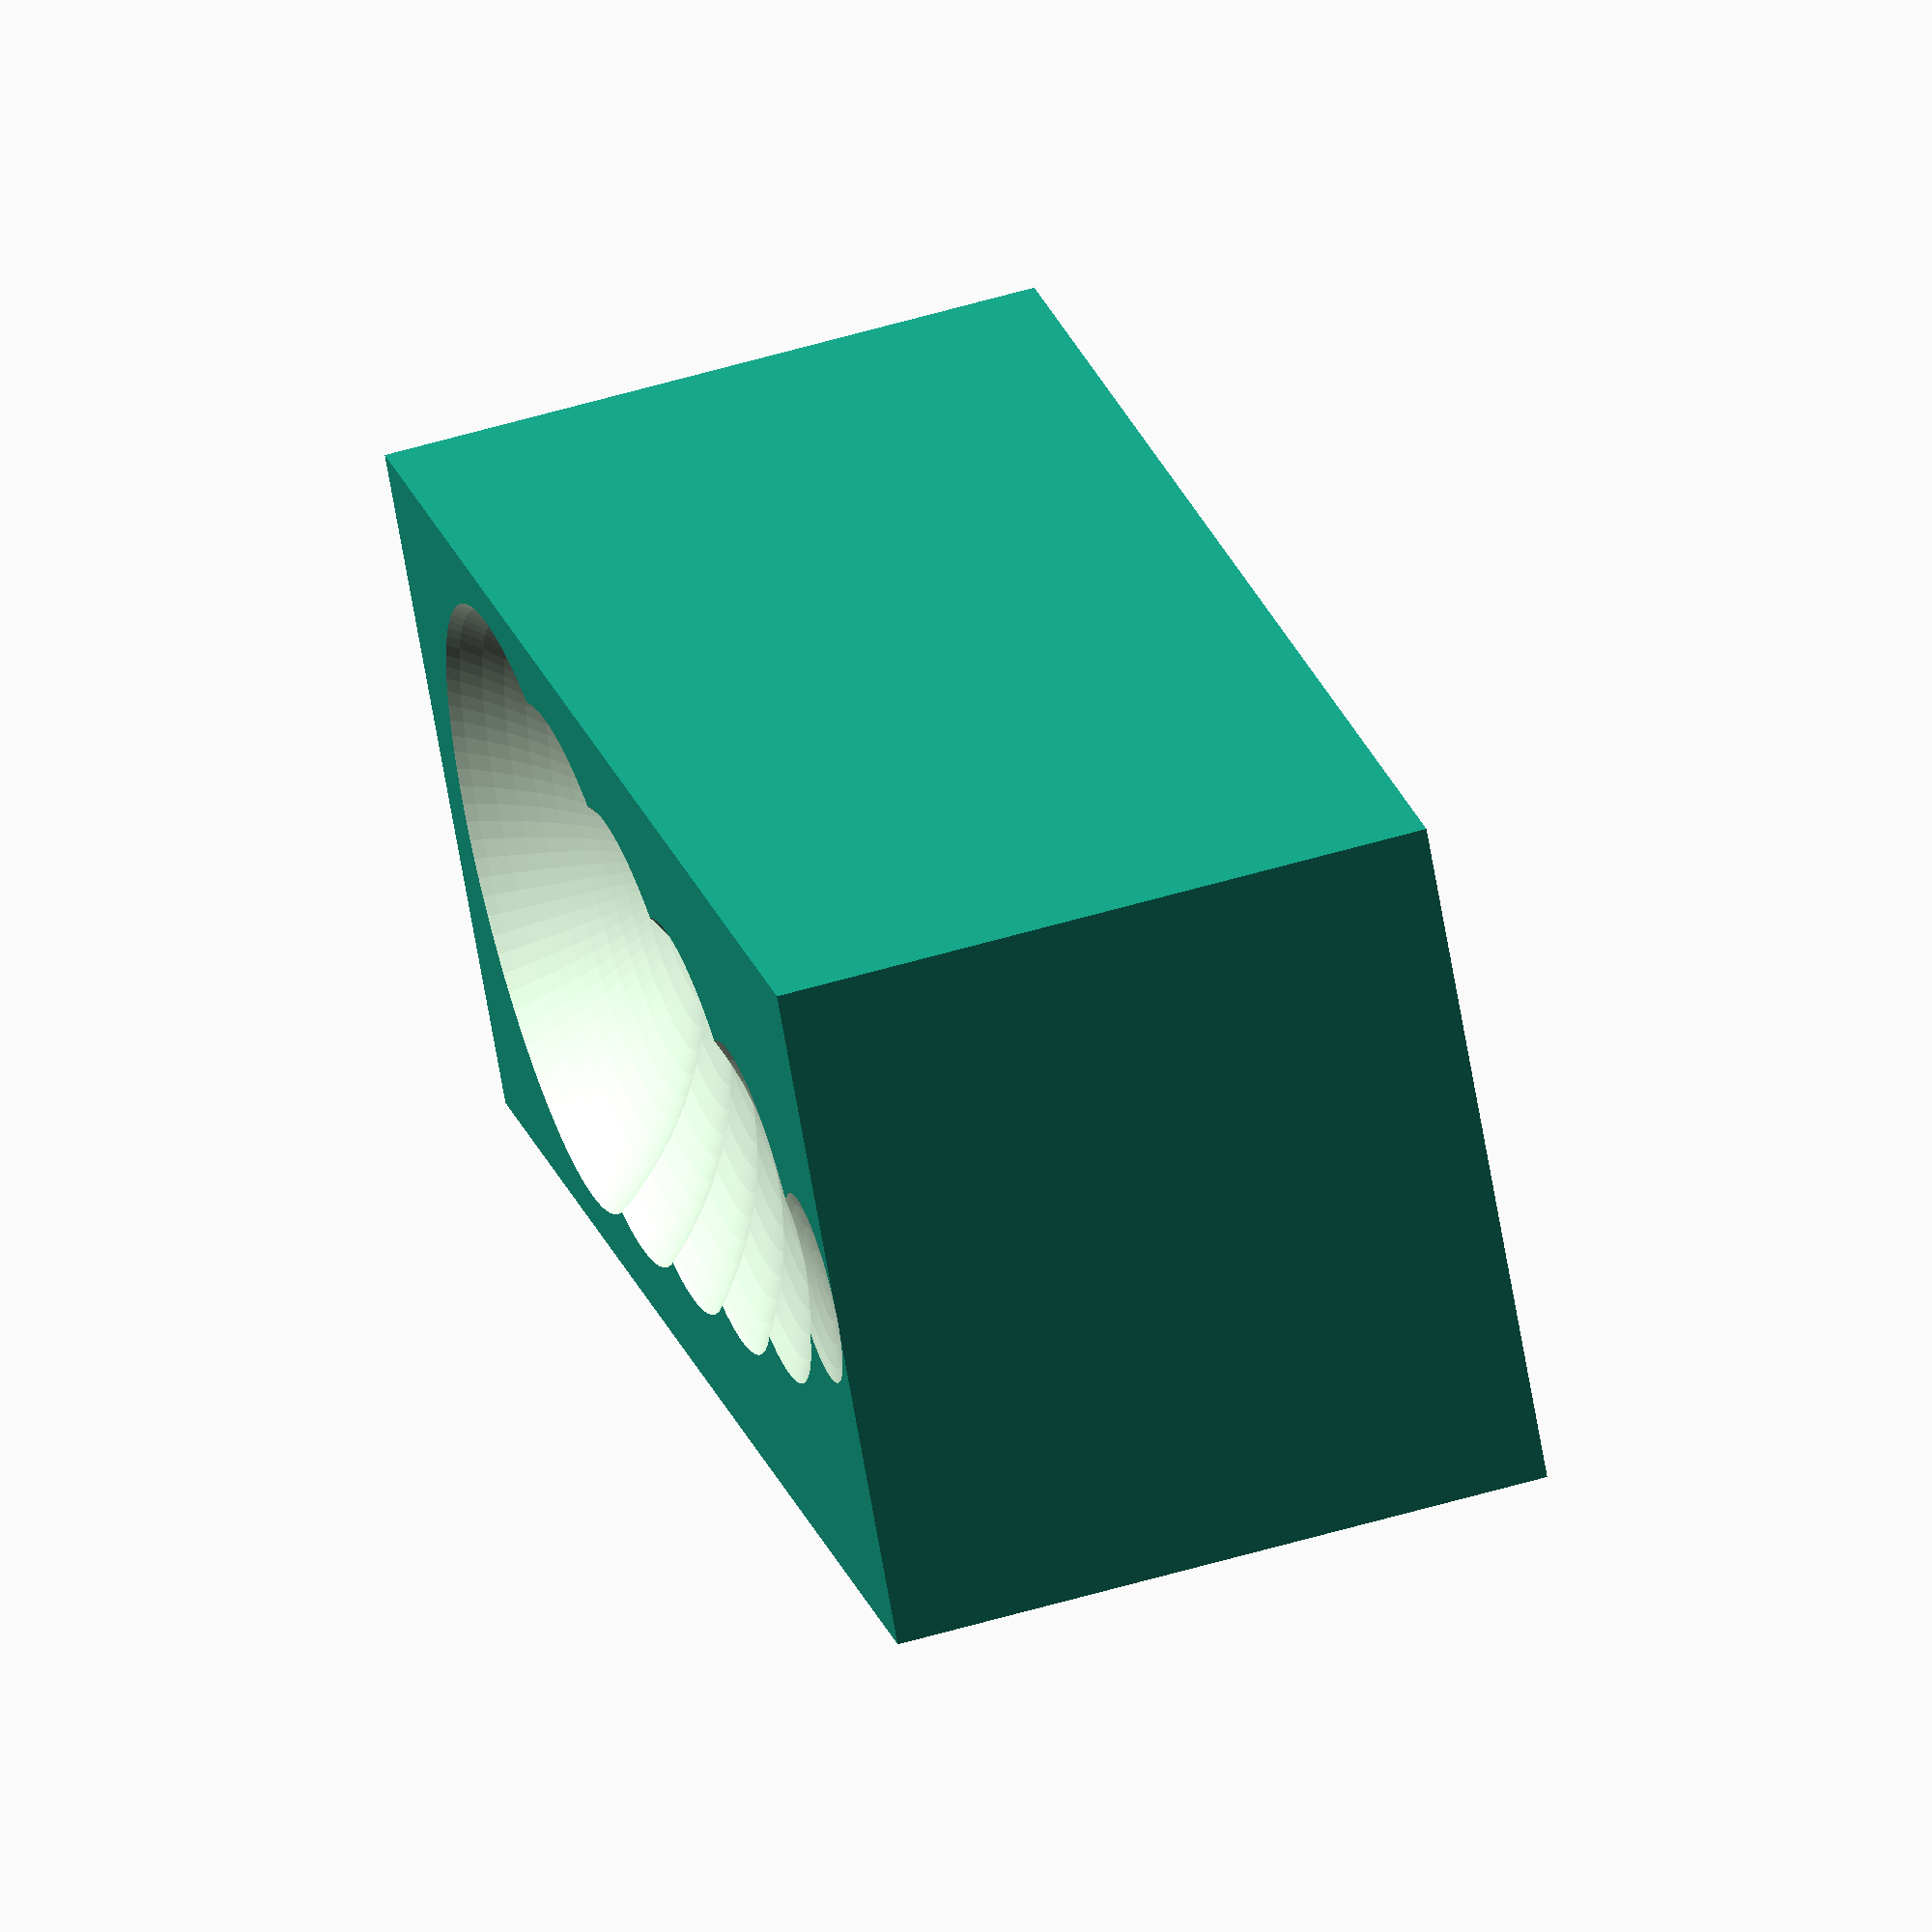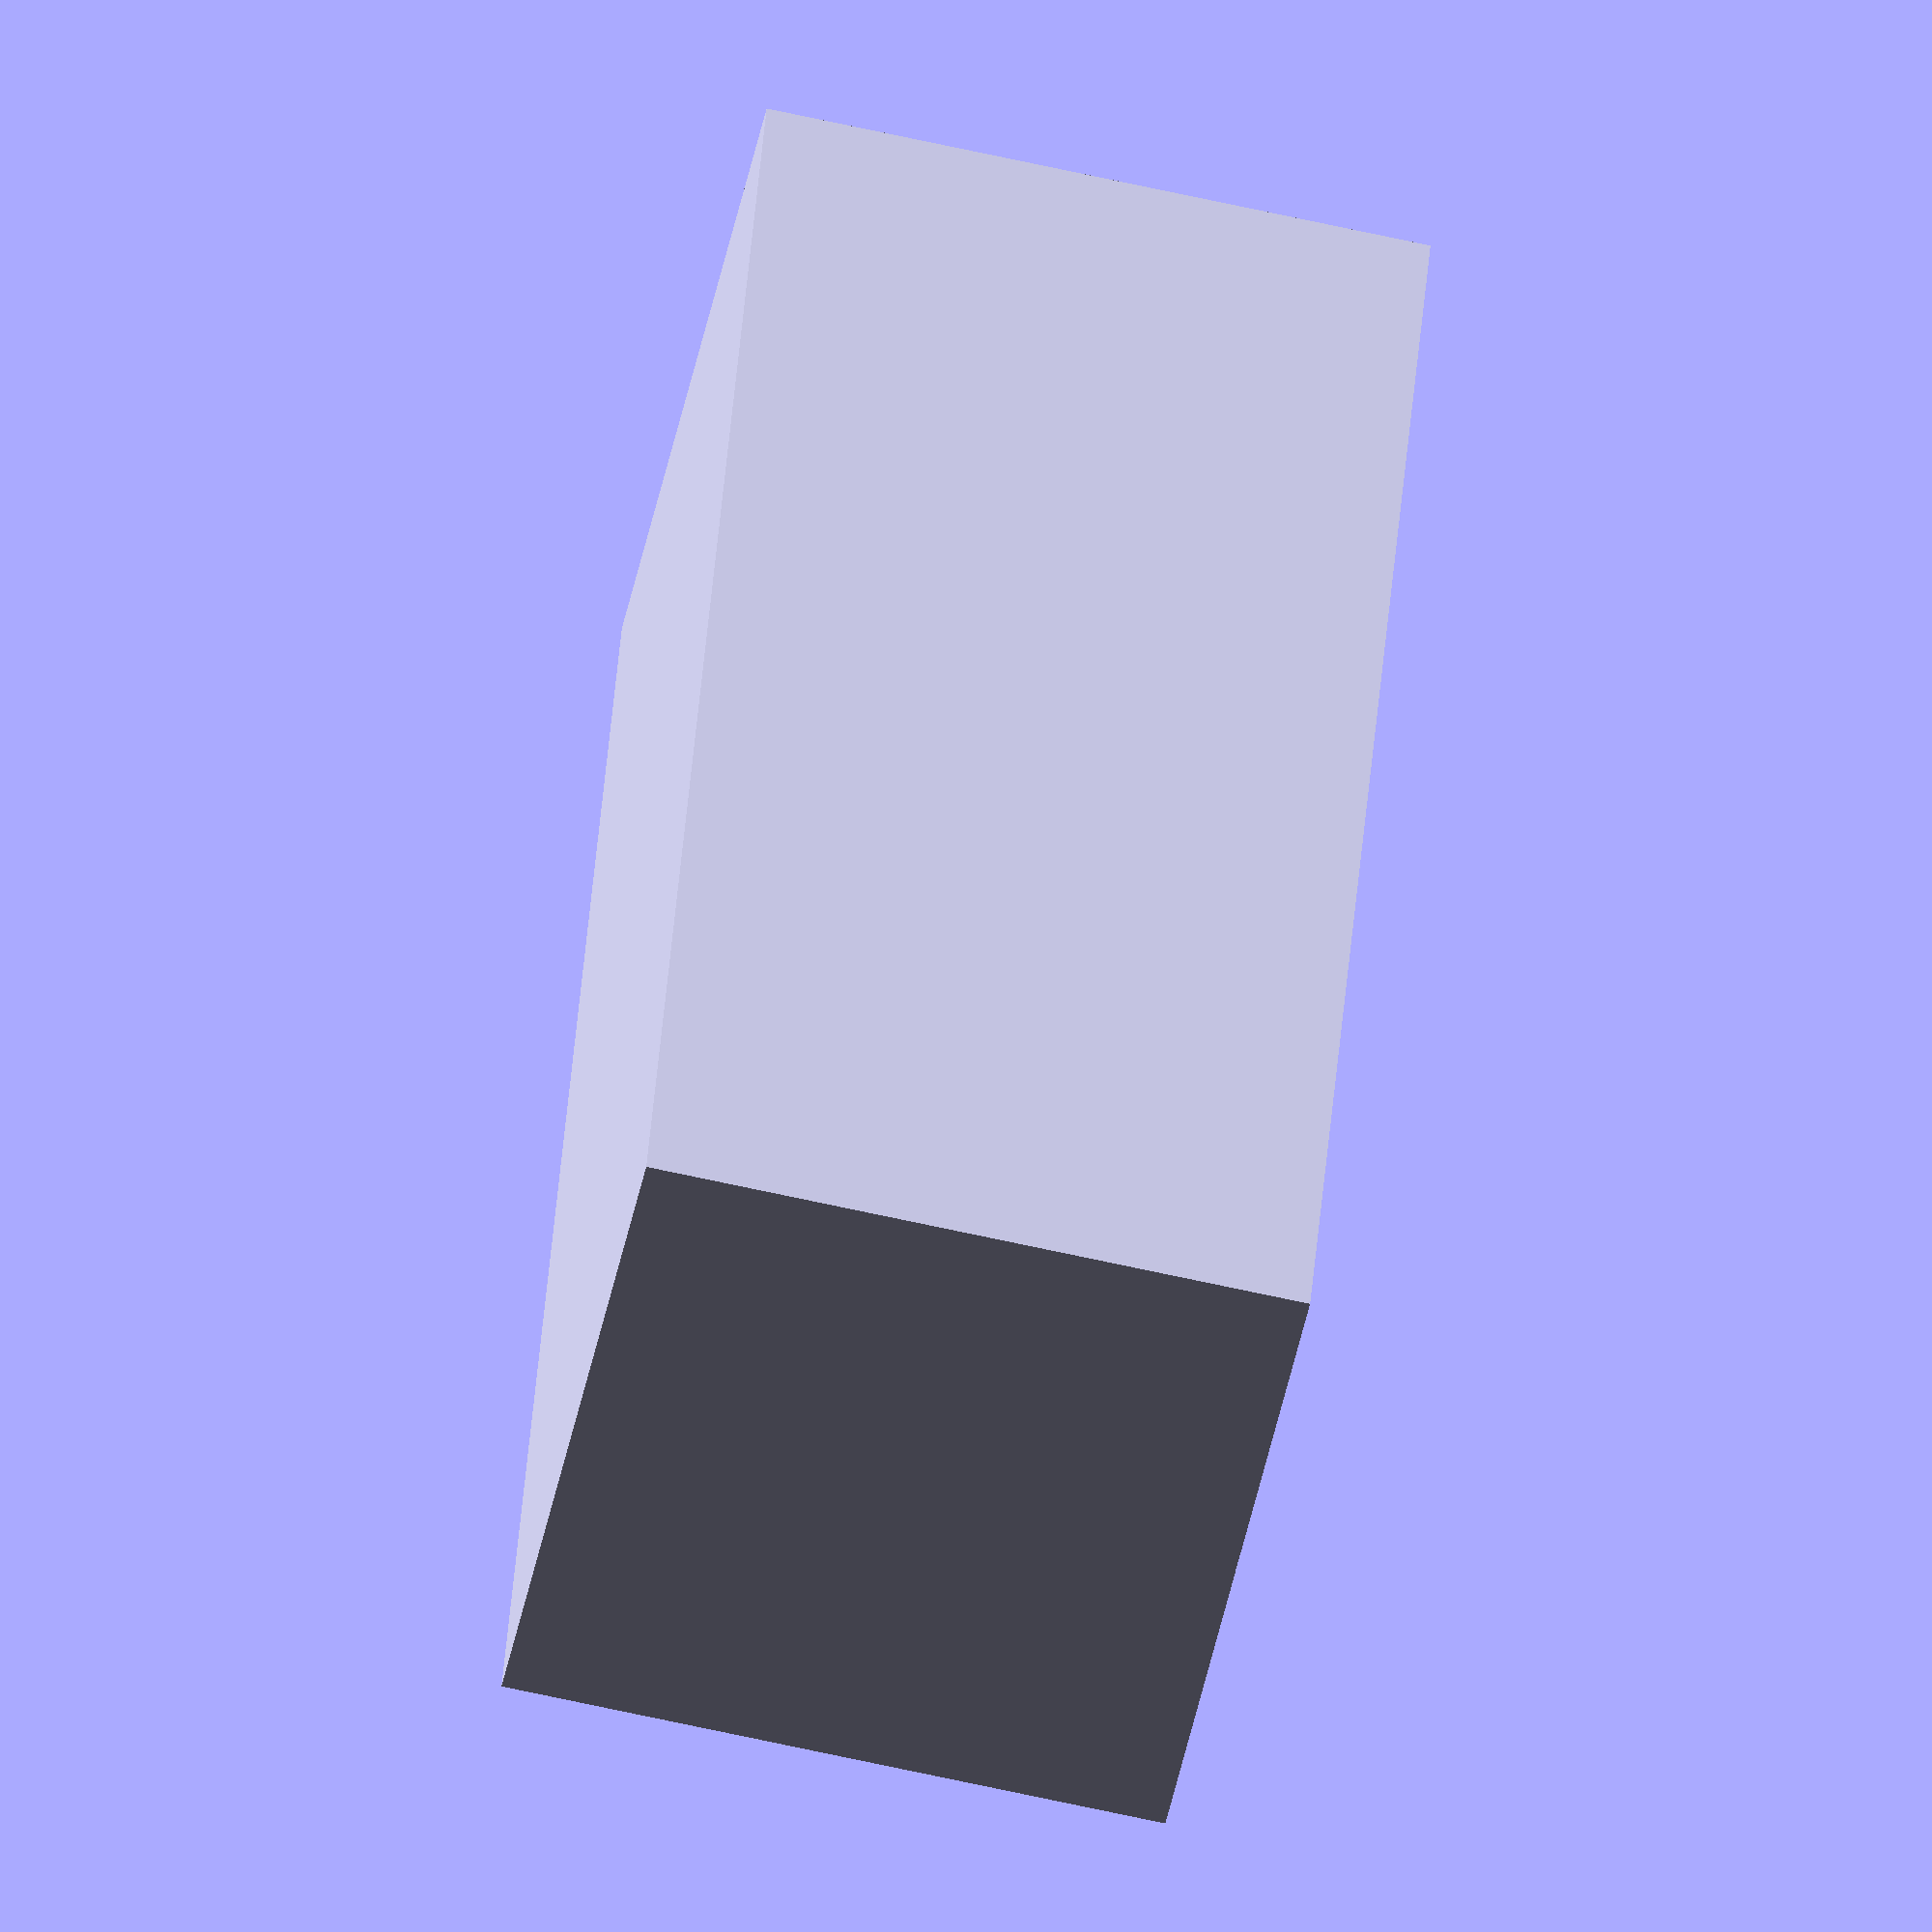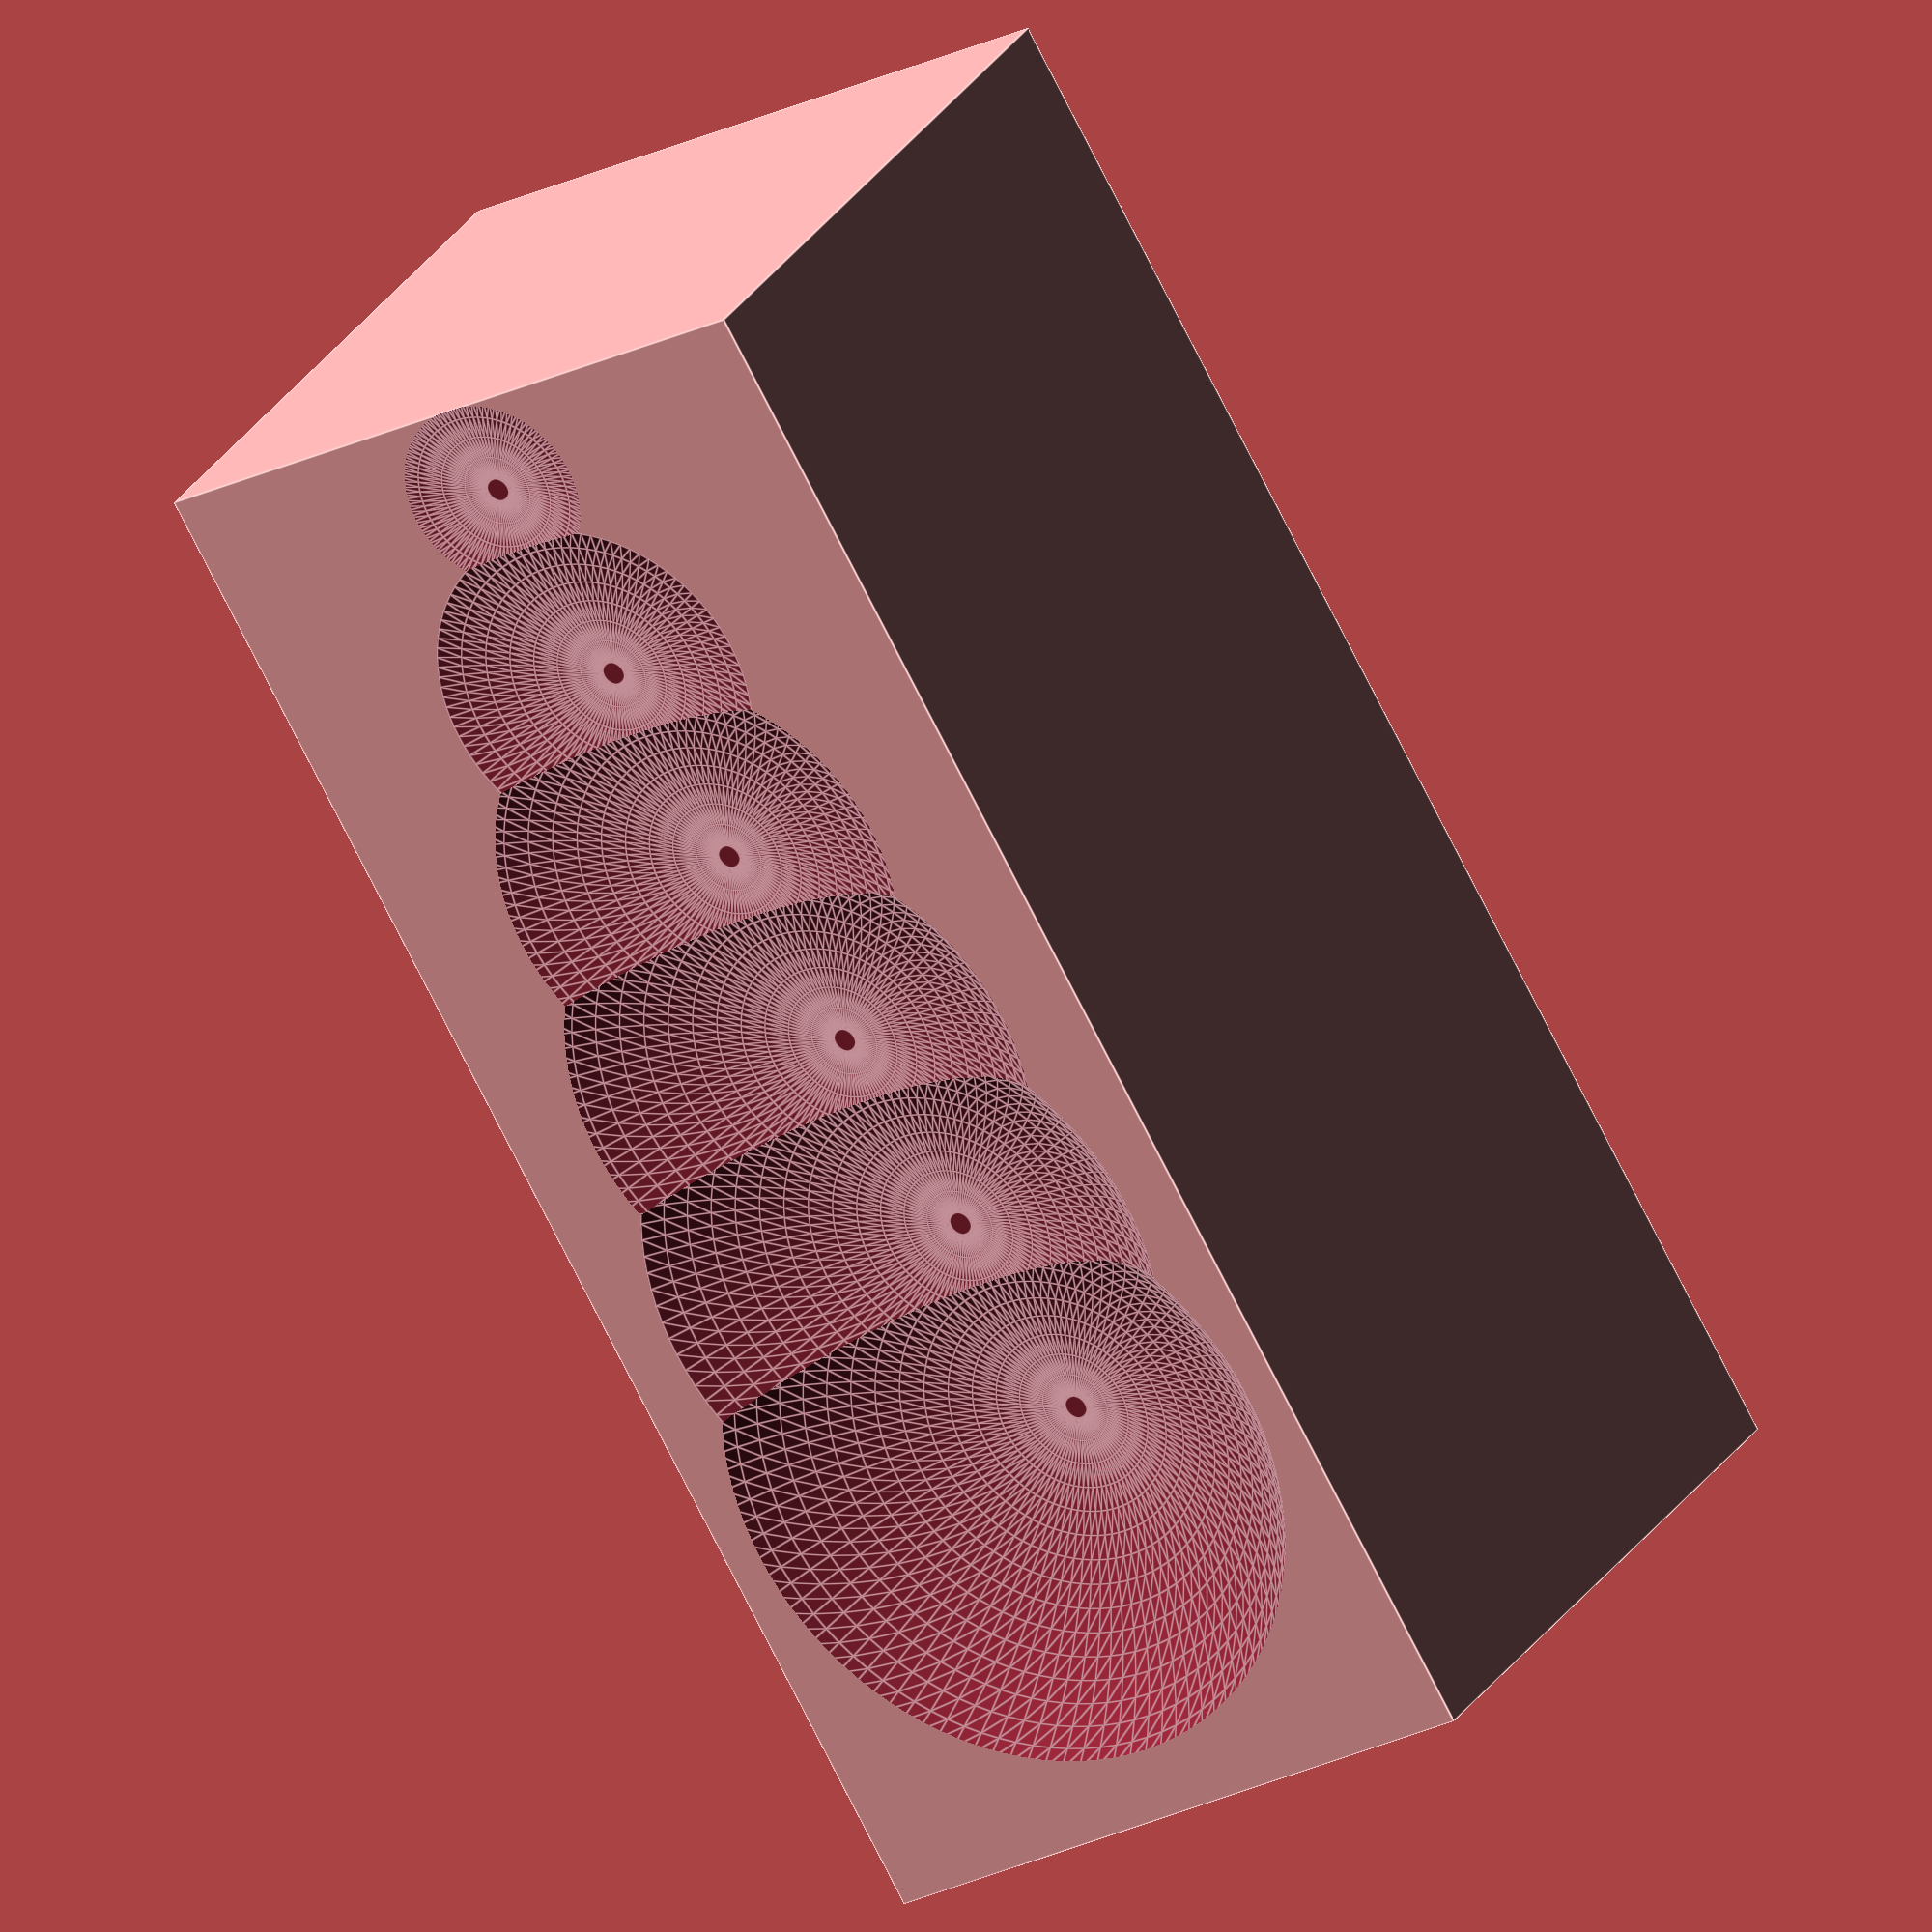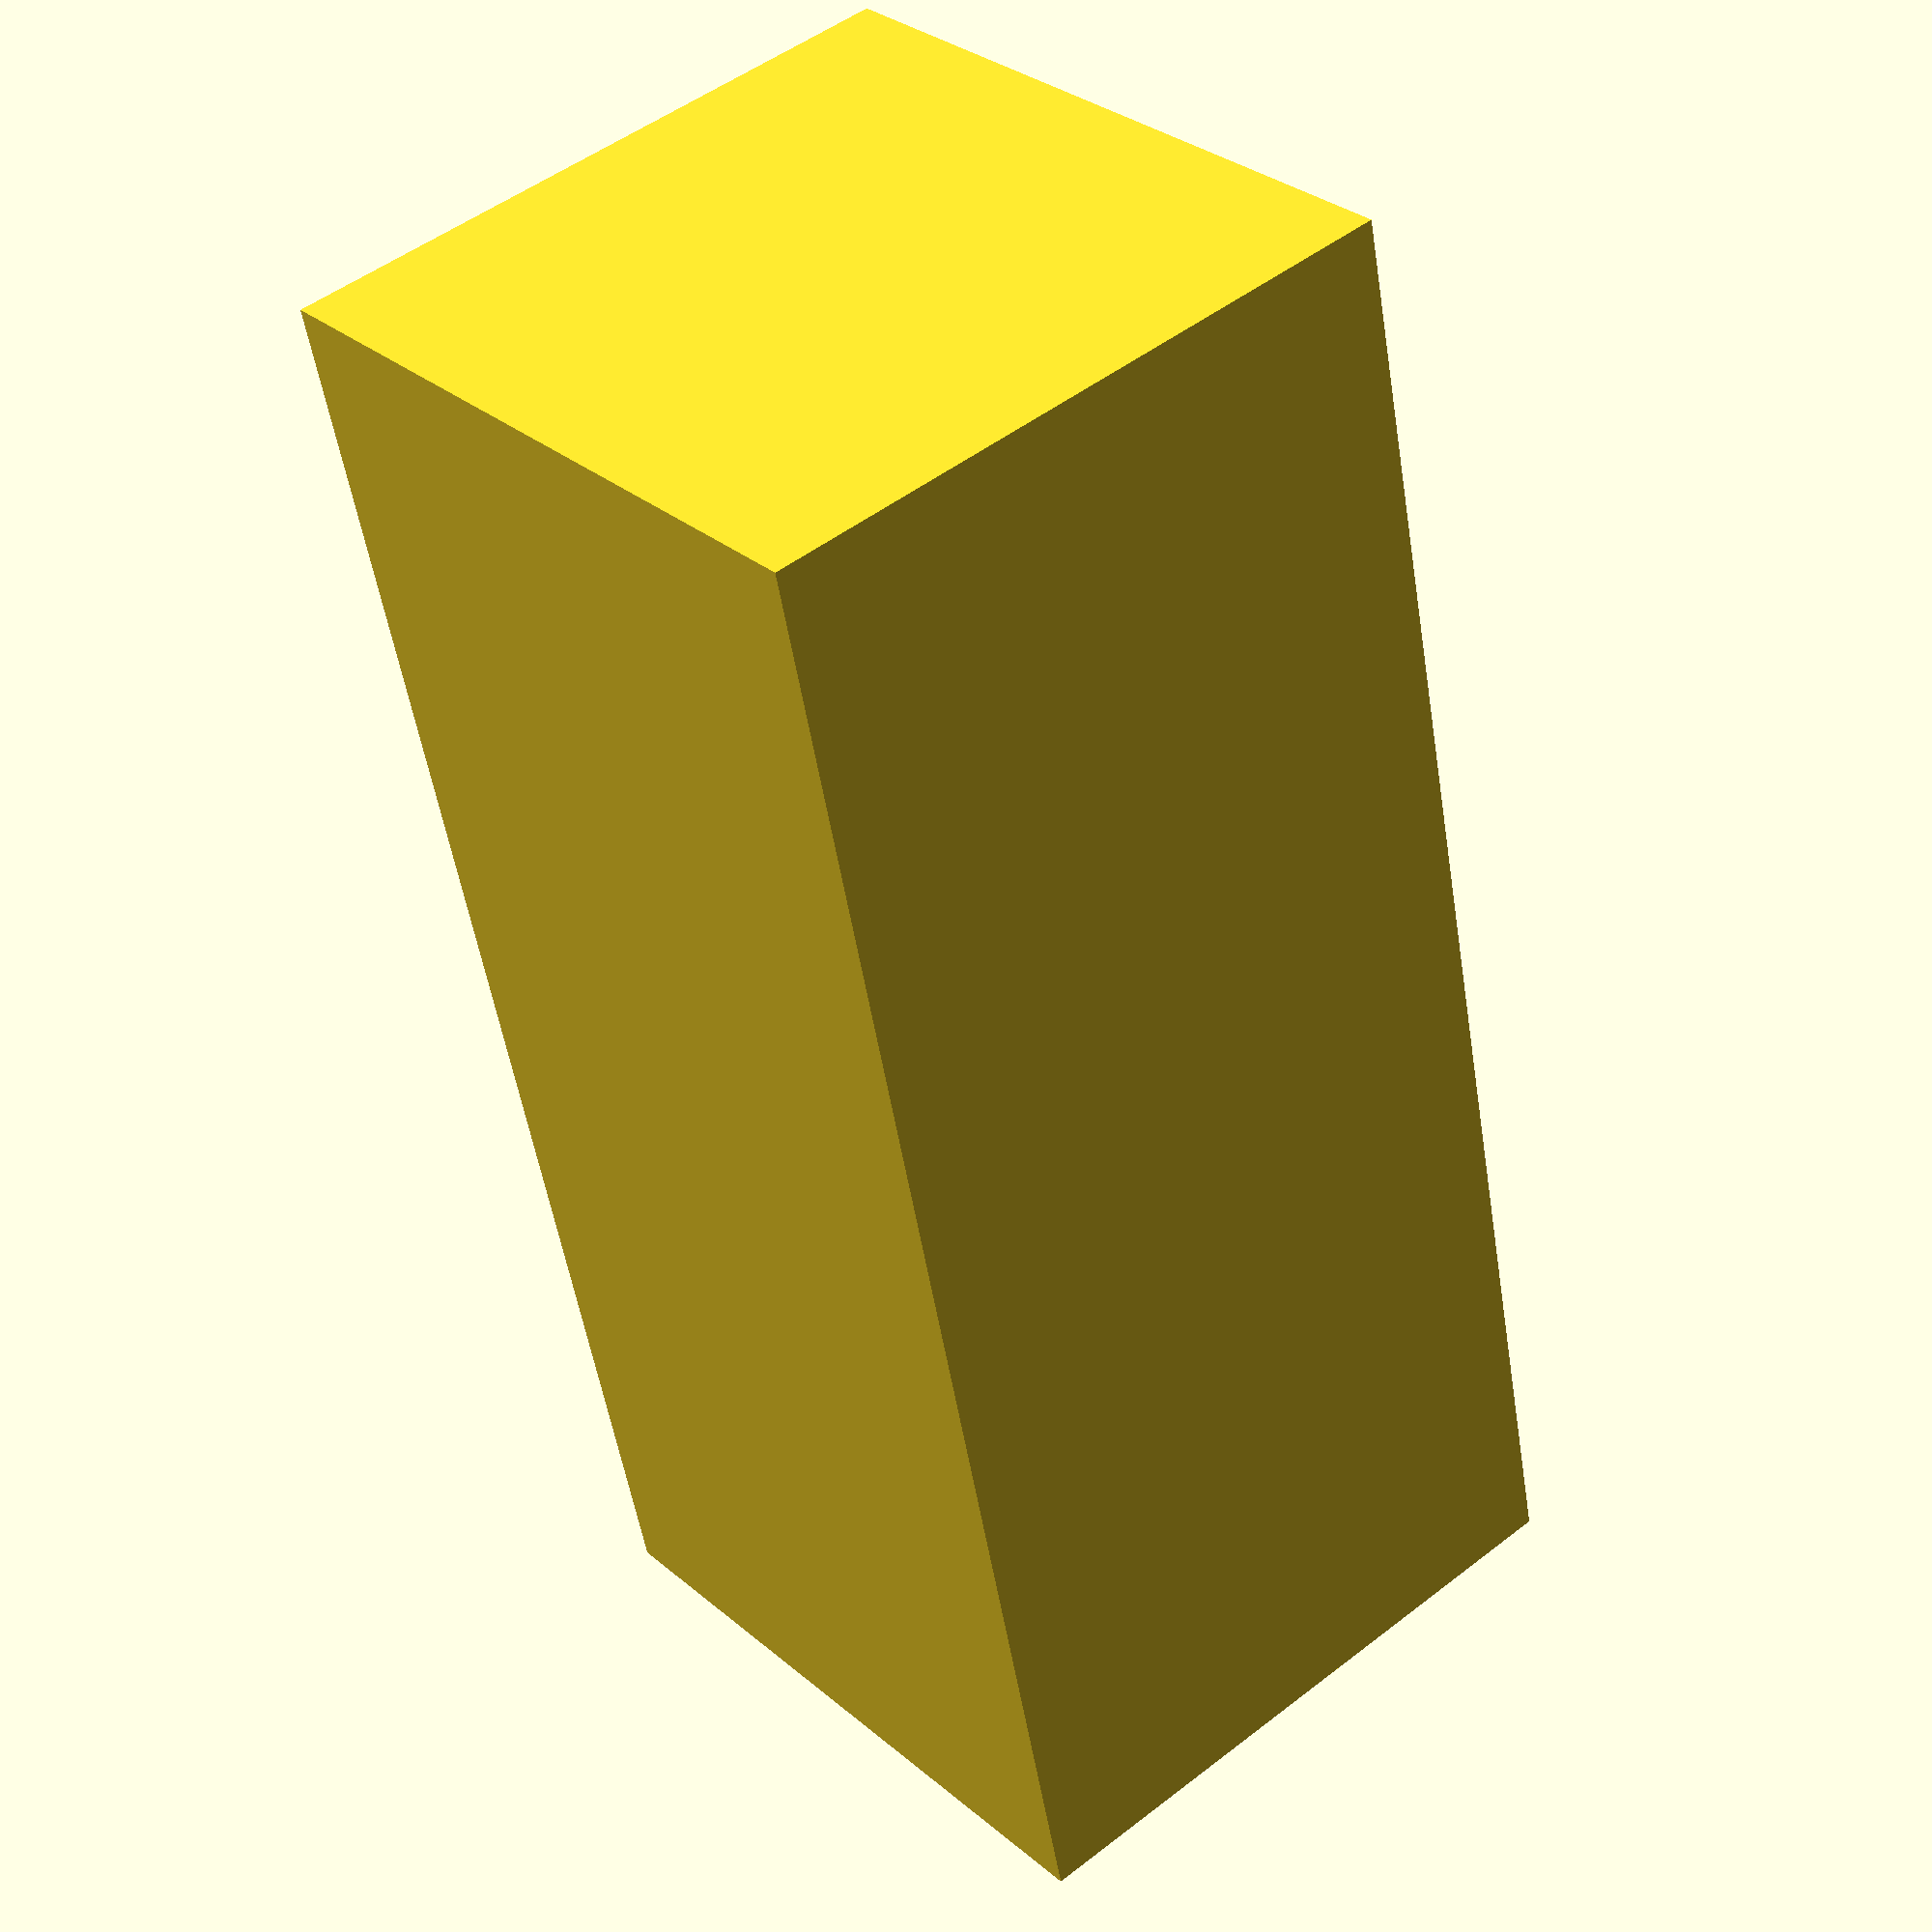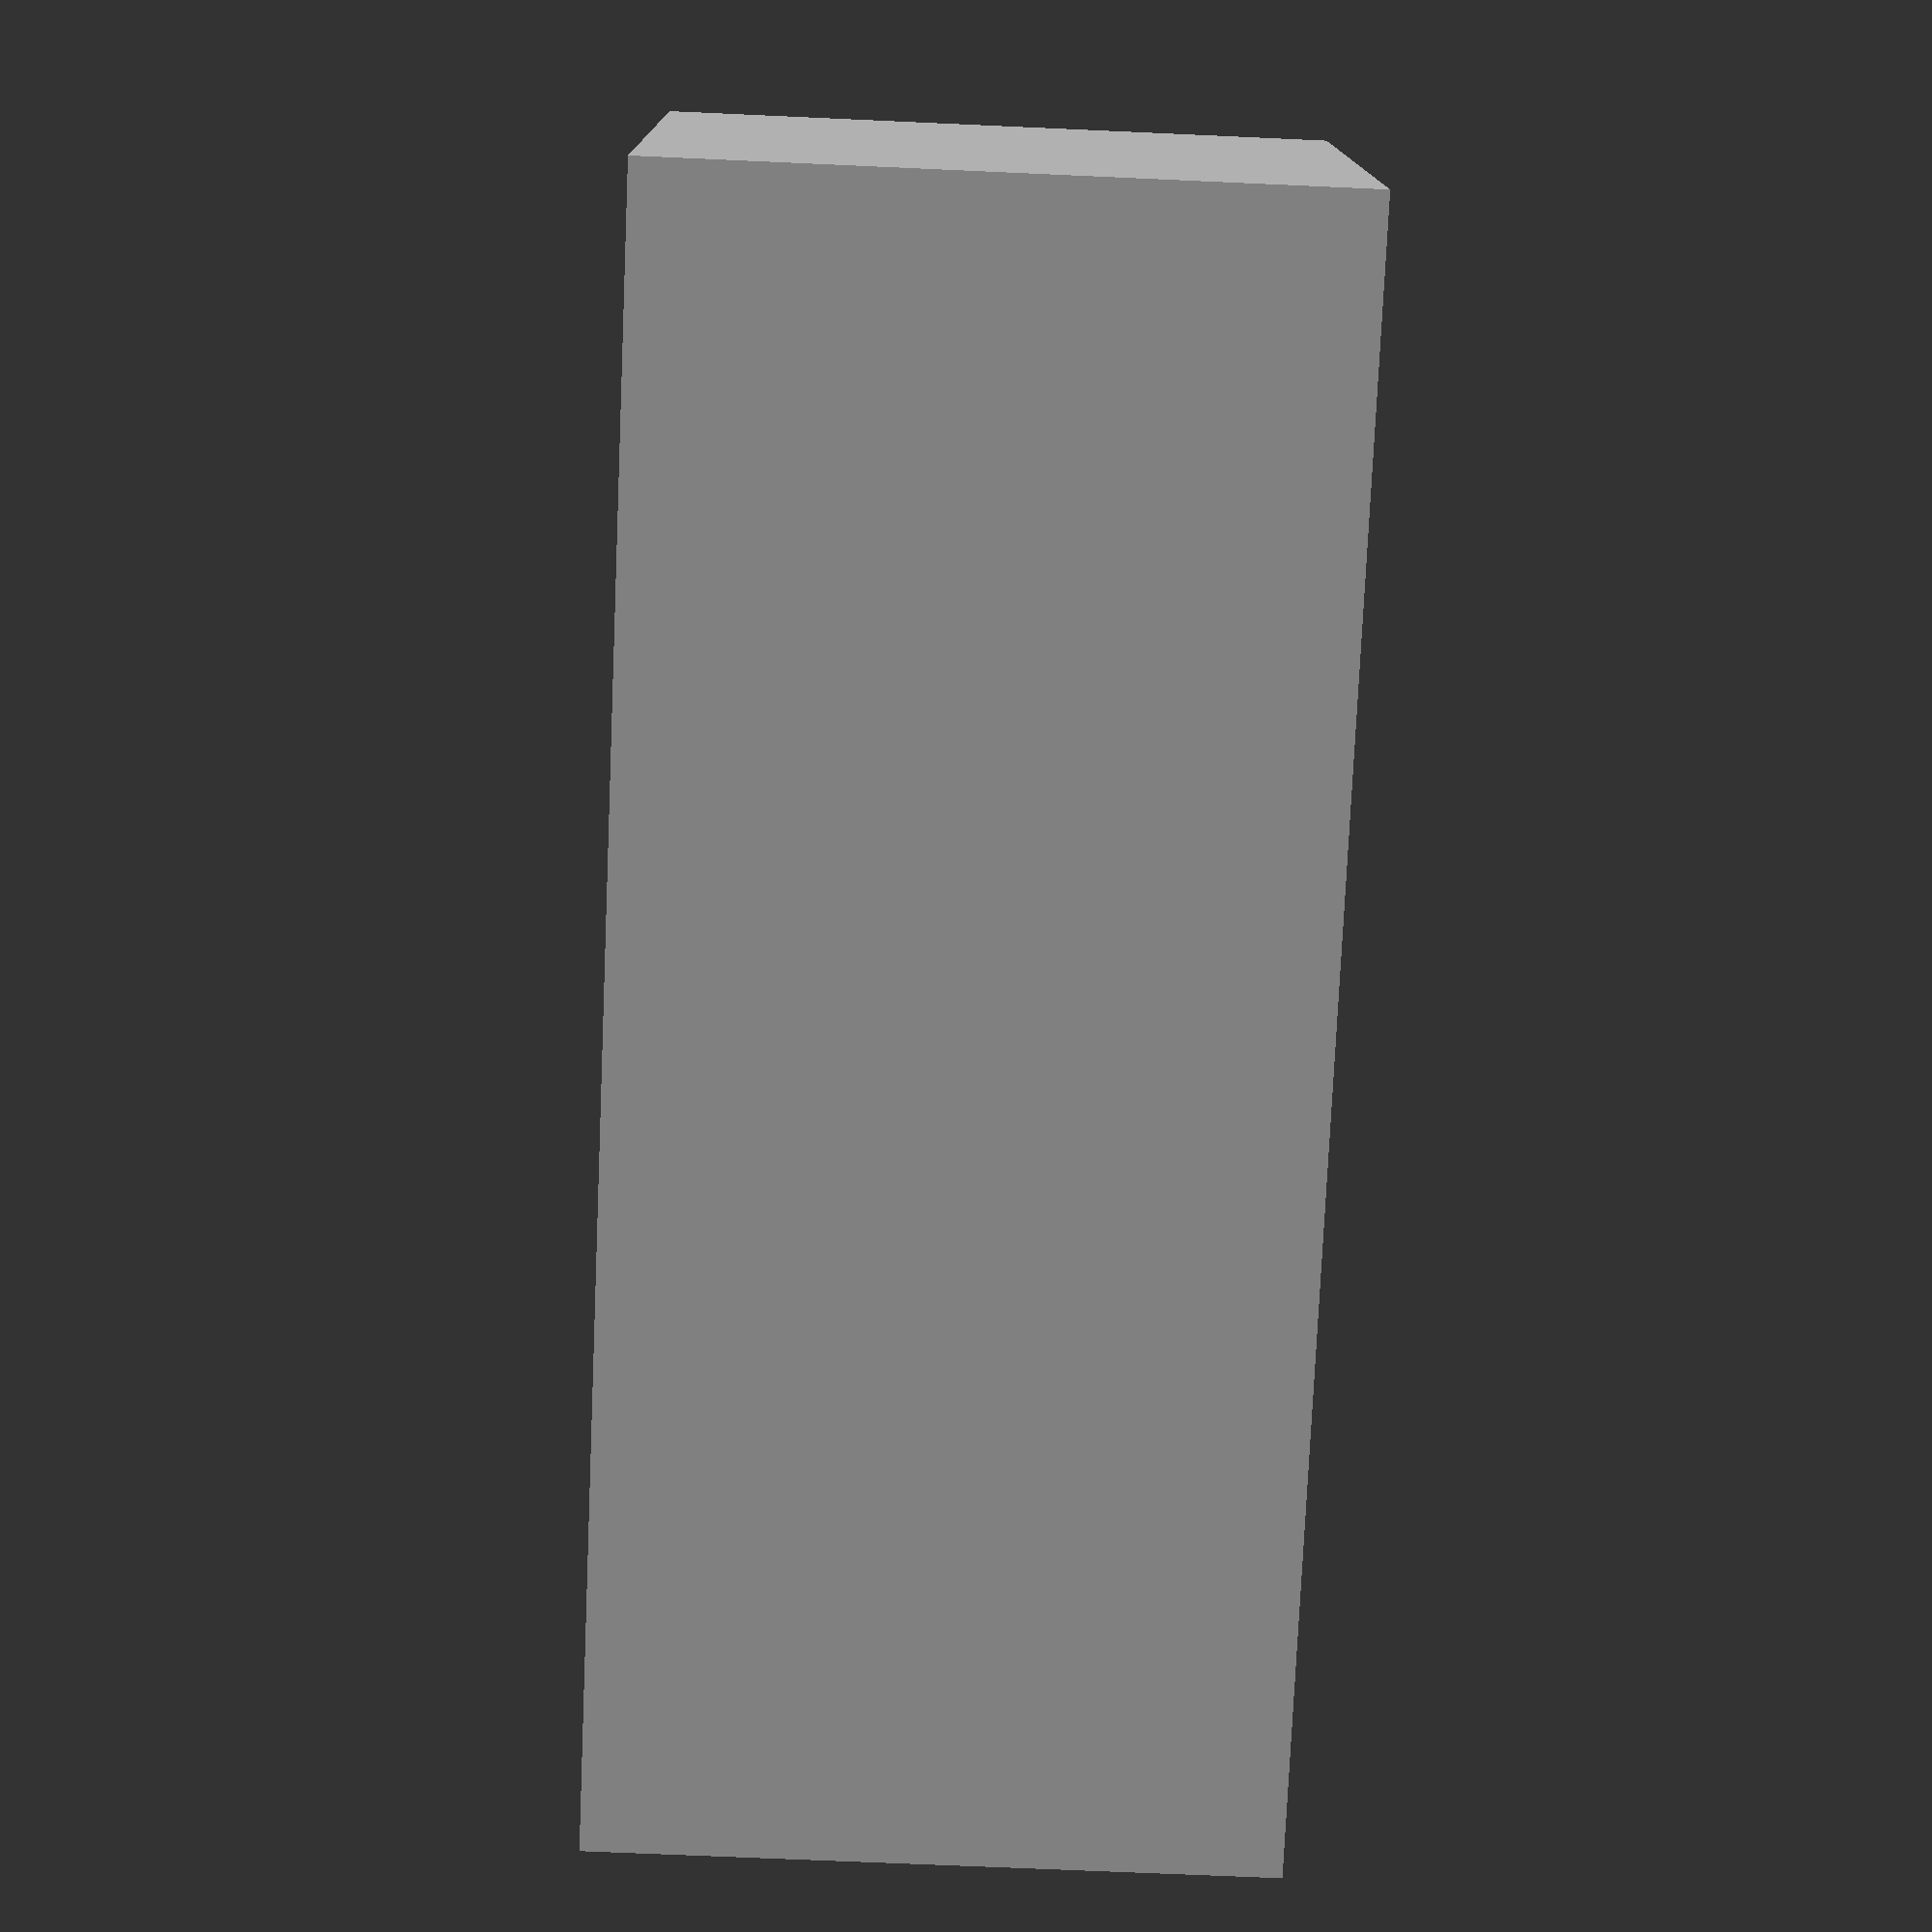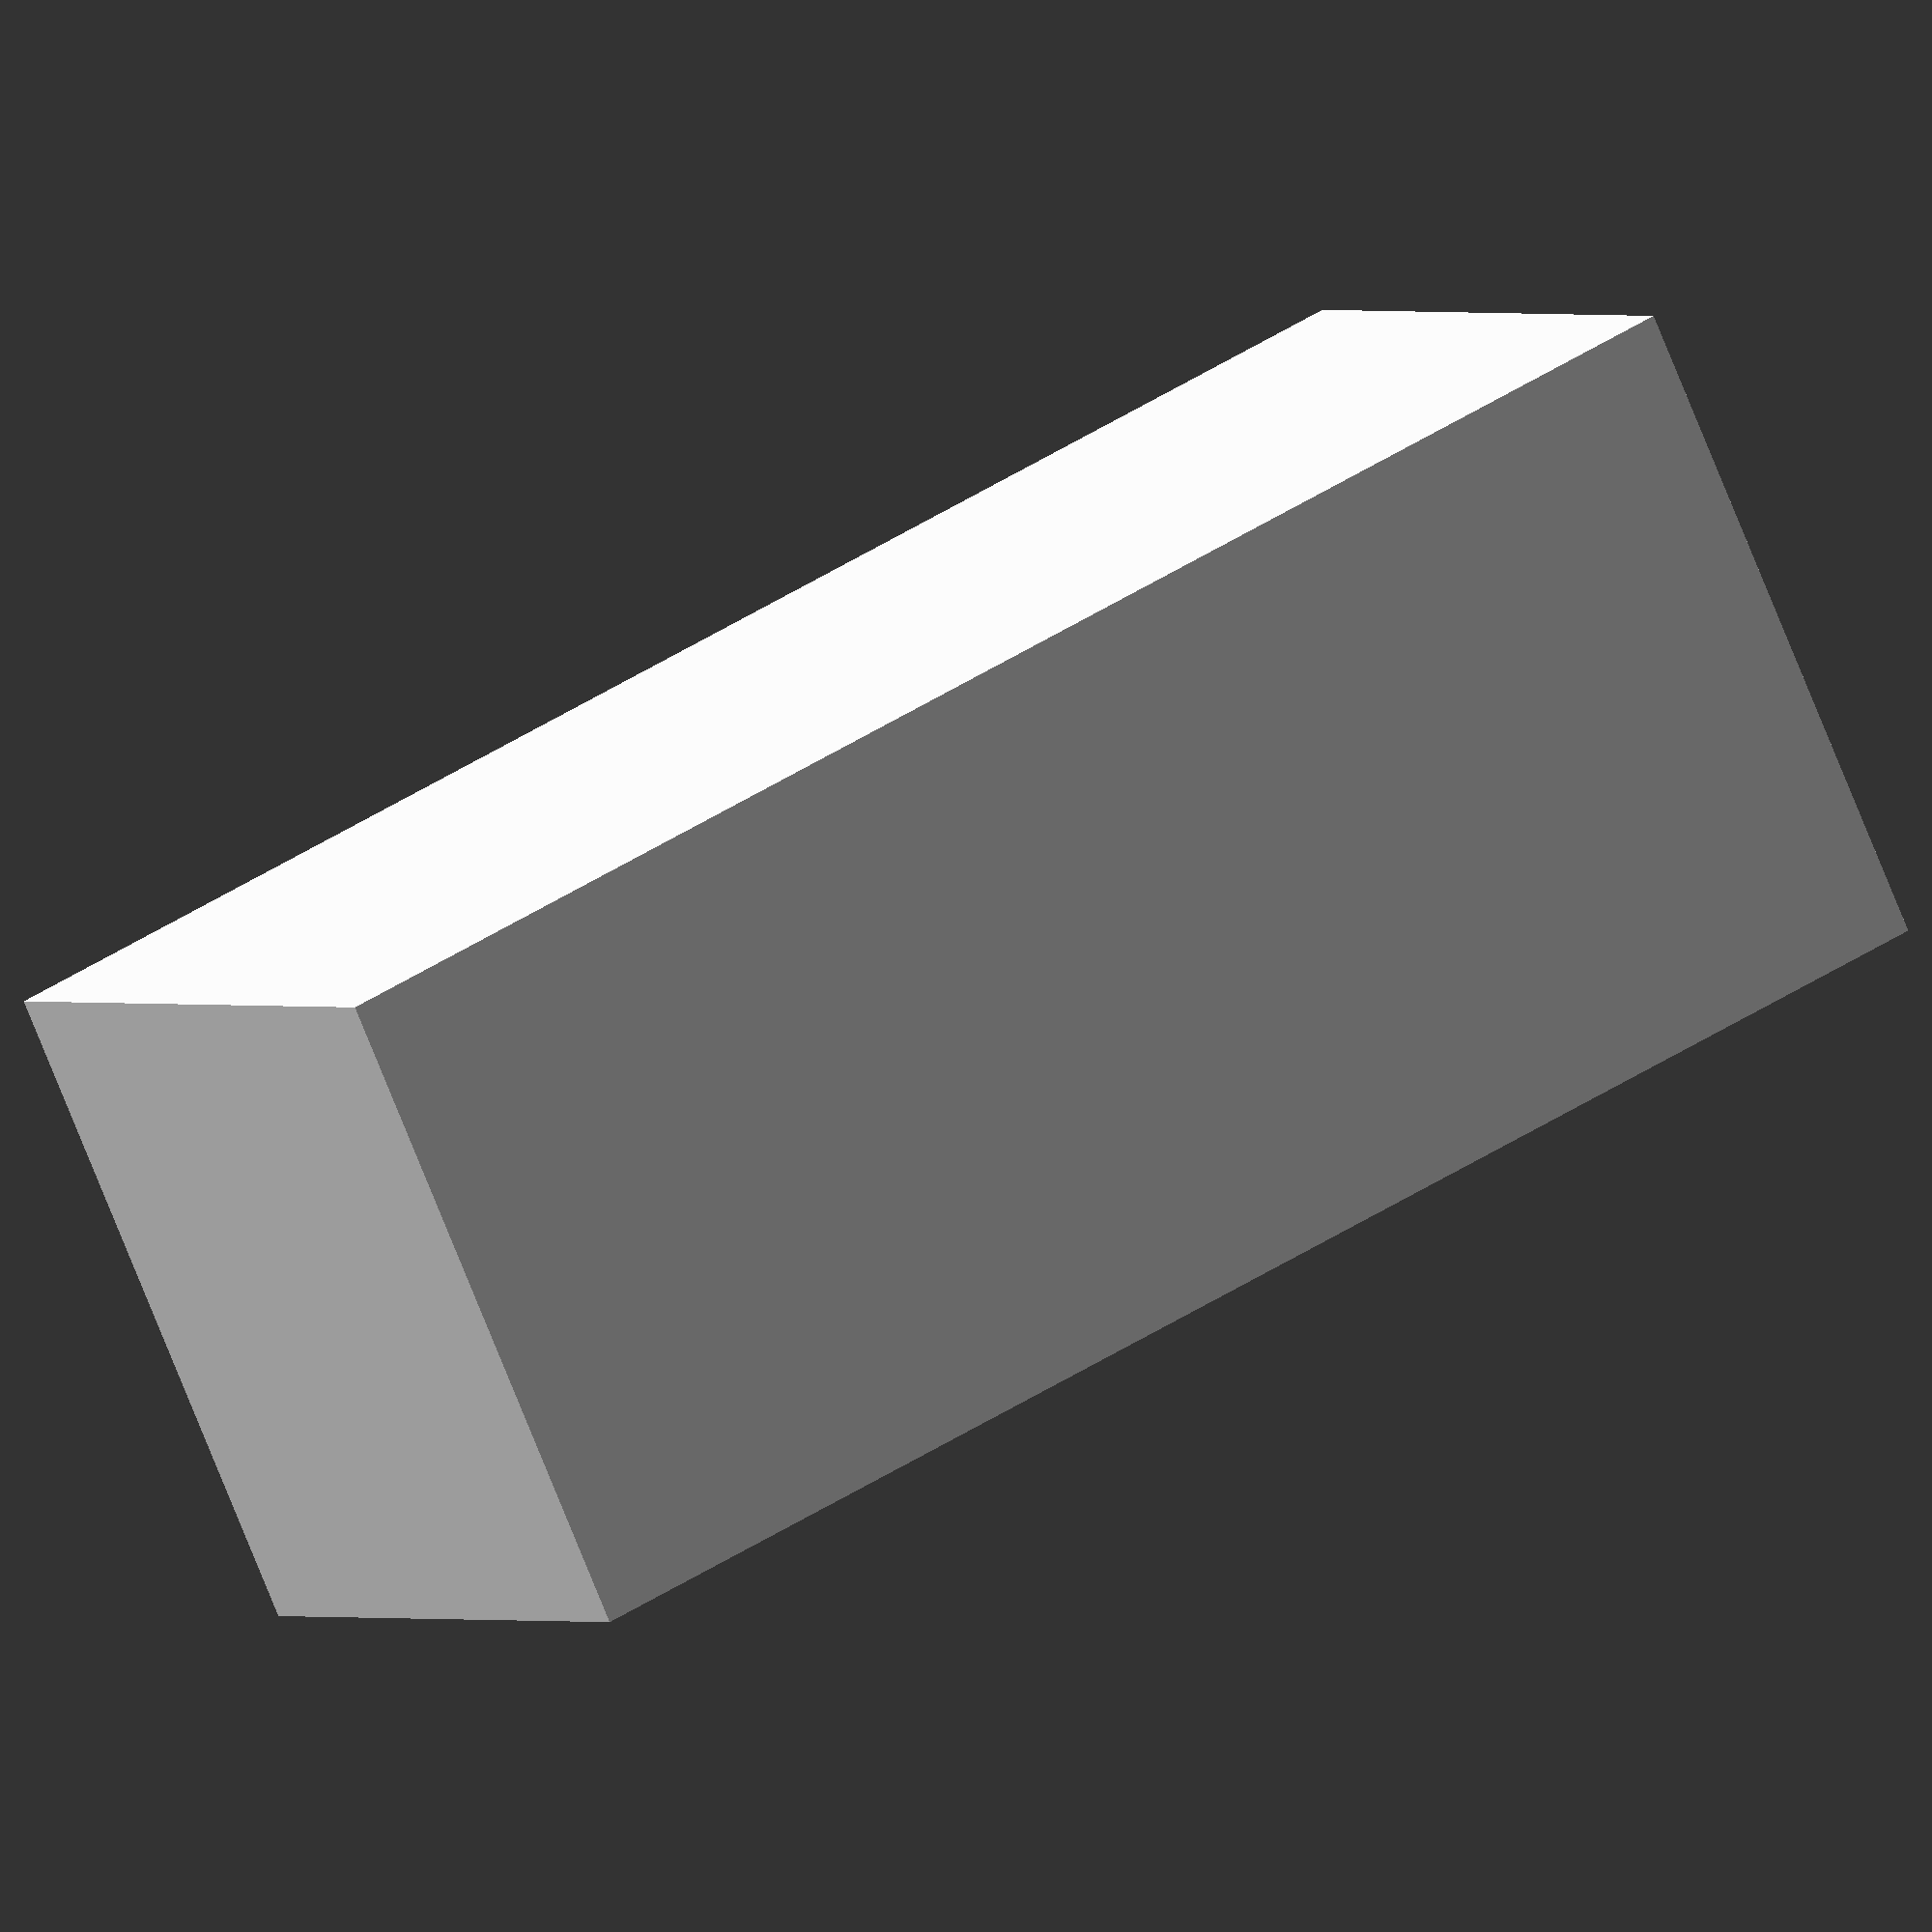
<openscad>

difference(){
    lengte=50;
    diameter=12;
    diepte=5;
    breedte=22;
    hoogte=21;
	union(){ 

        translate([0,0,0]){
           cube([lengte,breedte,hoogte], center=false);
        }        
	}
	union() {
        steps = lengte-diameter;
        for (a =[0:7:steps]){
            fact = 1-(a/steps);
            translate([diameter+a,breedte/2,hoogte+diameter-diepte*fact]){
                sphere(diameter, $fn=100);
            }
        }
	}
}

</openscad>
<views>
elev=123.6 azim=145.0 roll=107.2 proj=o view=wireframe
elev=248.7 azim=249.9 roll=282.5 proj=o view=wireframe
elev=151.3 azim=59.7 roll=153.4 proj=o view=edges
elev=311.4 azim=103.8 roll=229.0 proj=p view=solid
elev=247.4 azim=189.5 roll=272.6 proj=p view=wireframe
elev=257.2 azim=210.1 roll=338.0 proj=o view=solid
</views>
